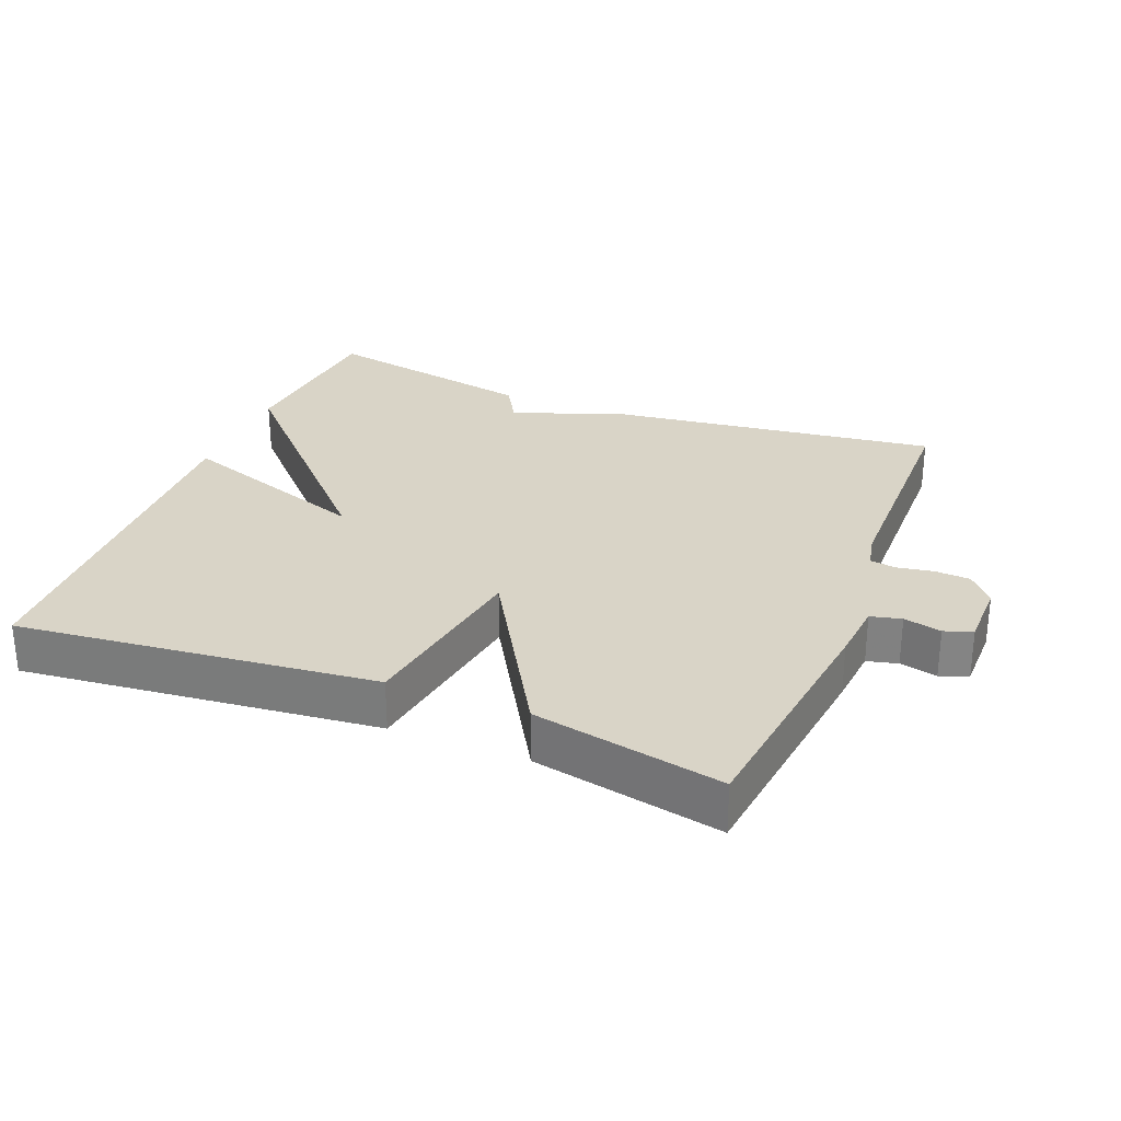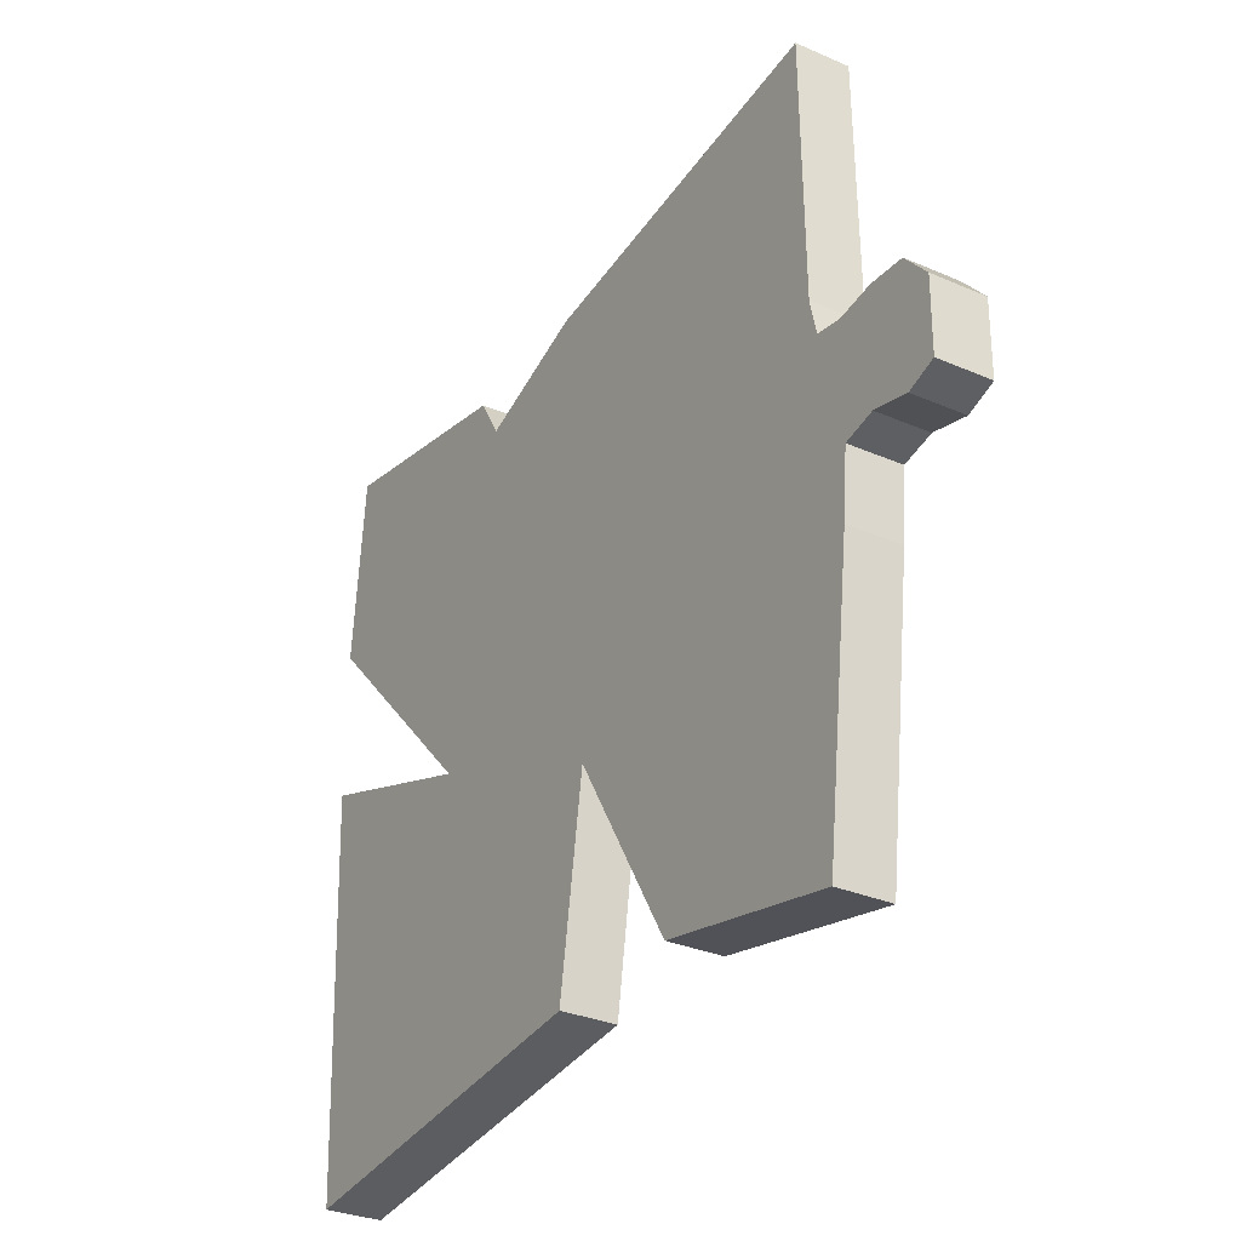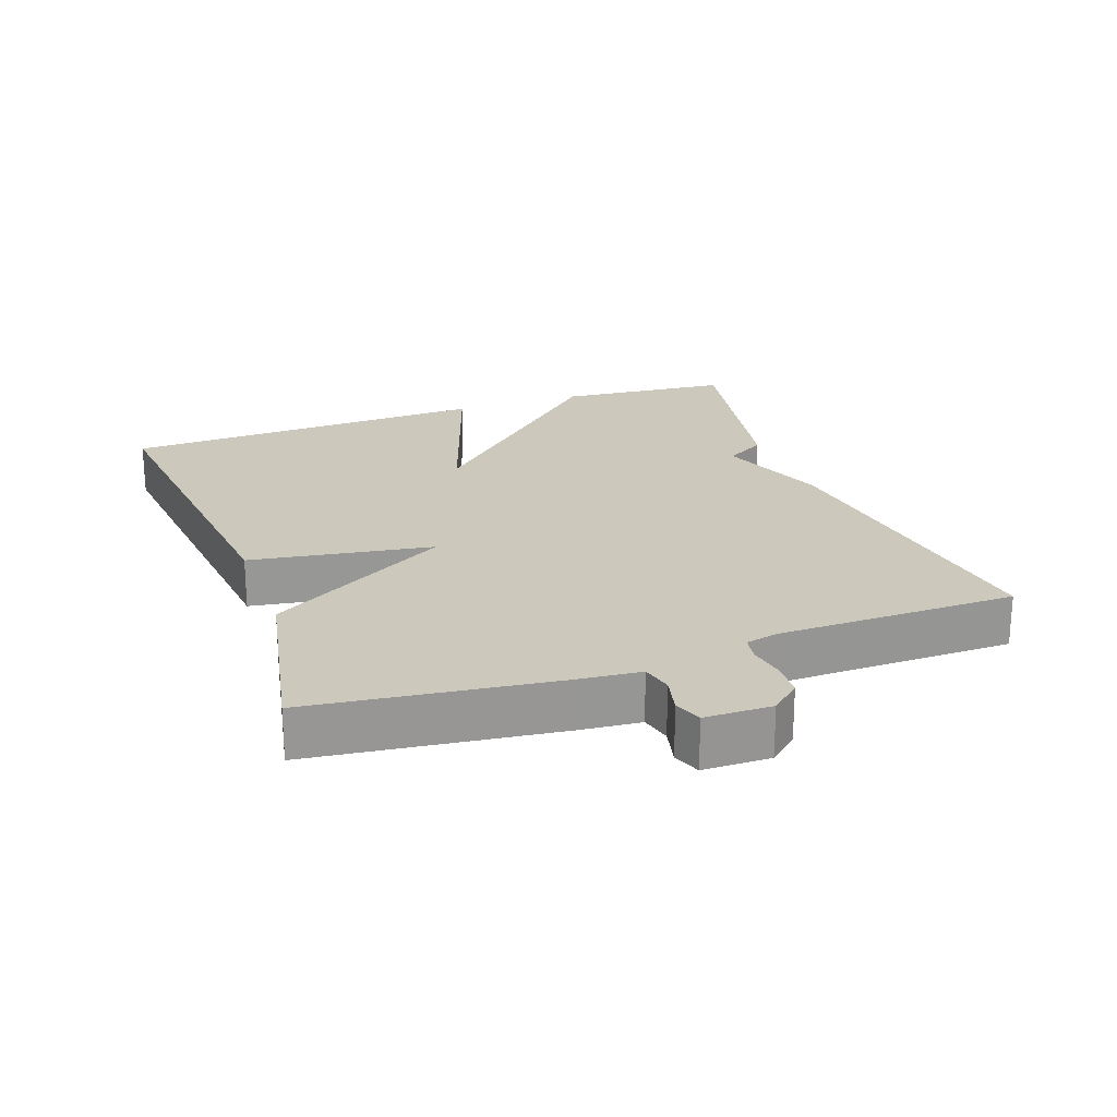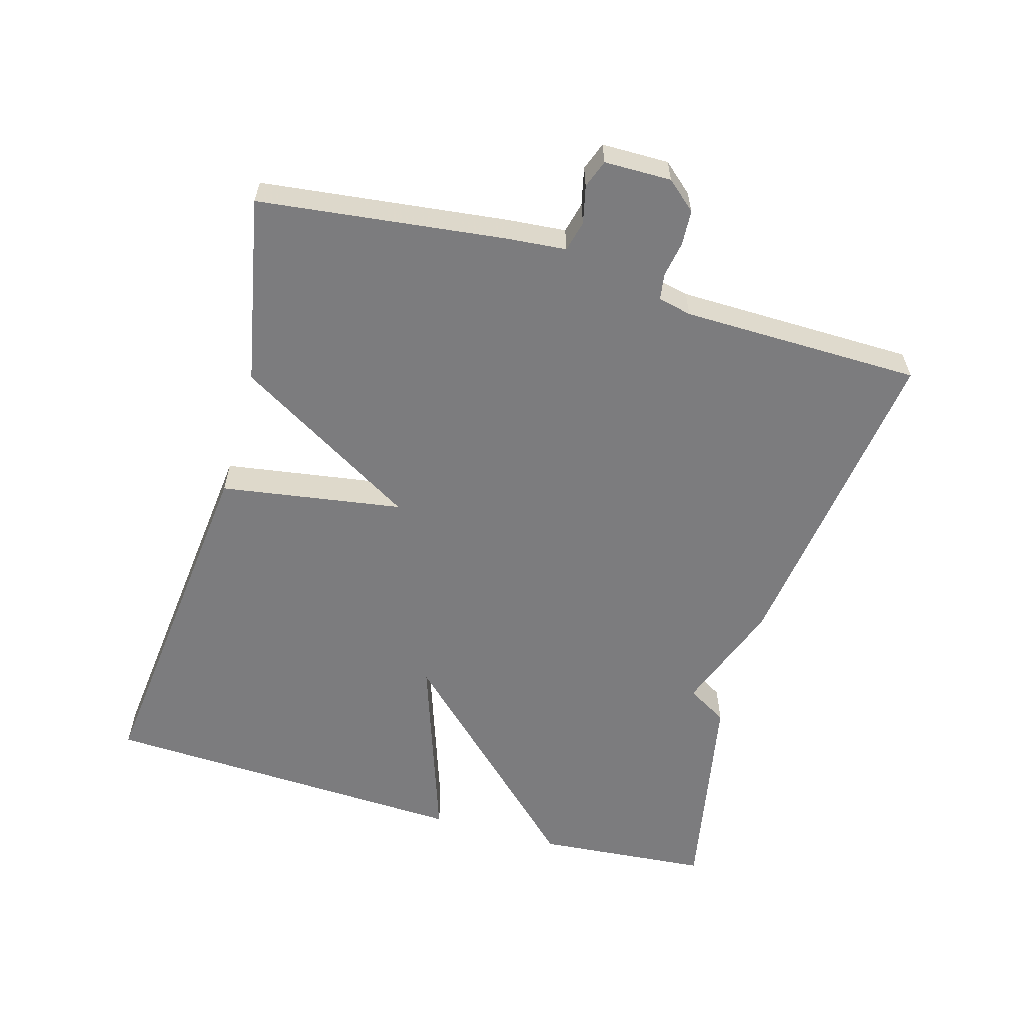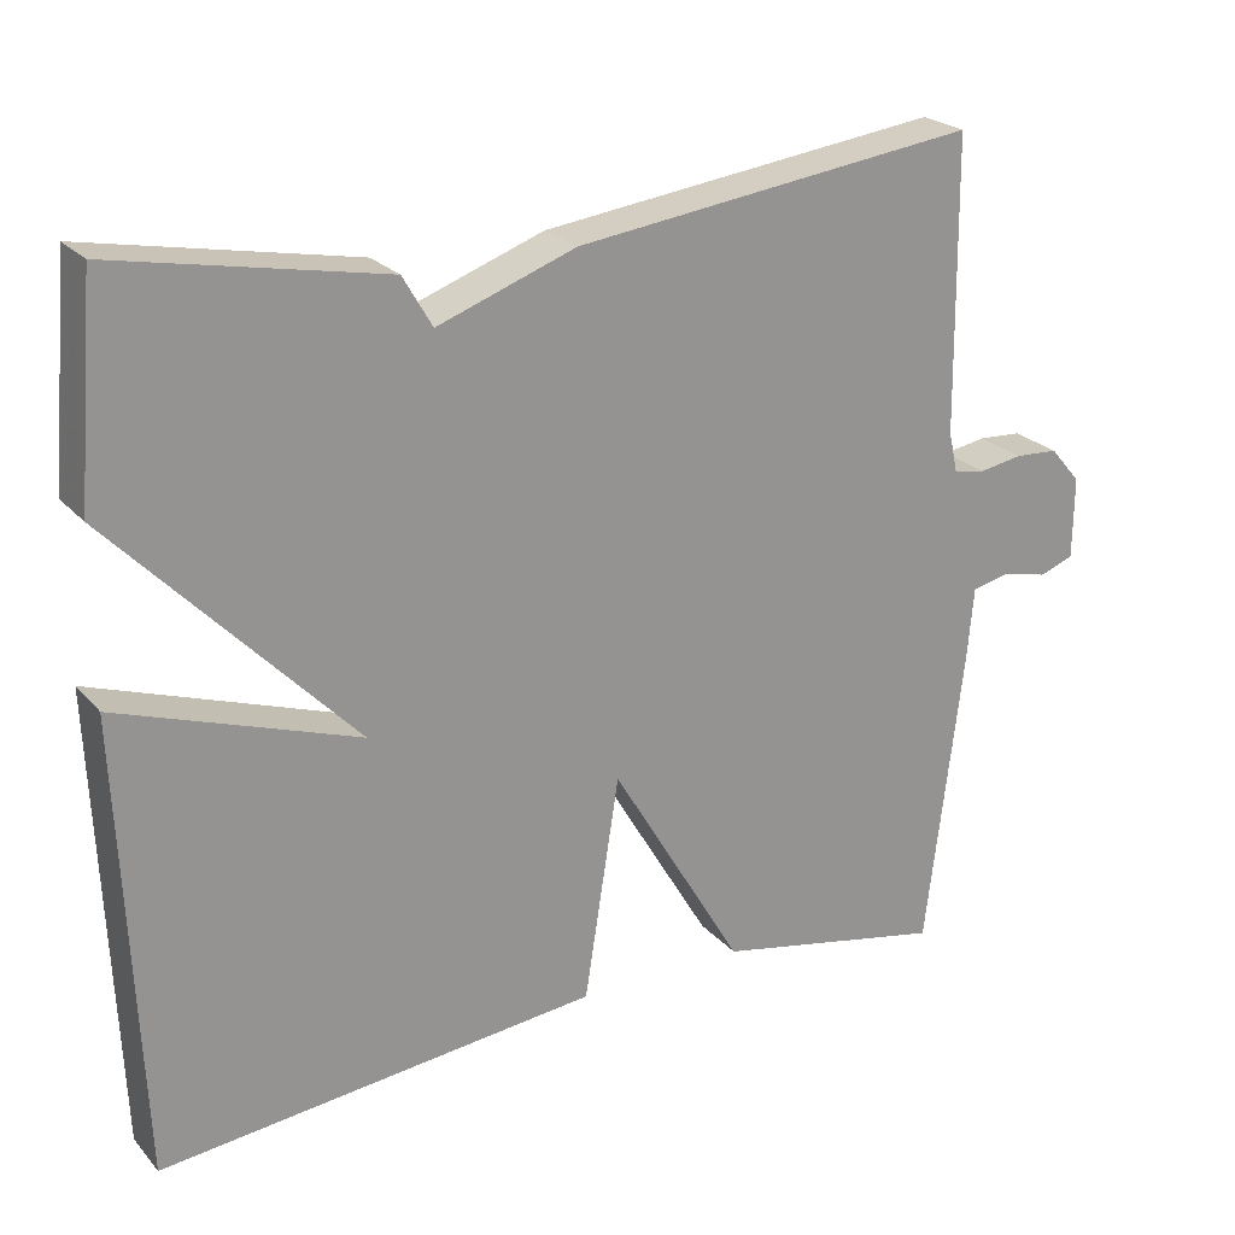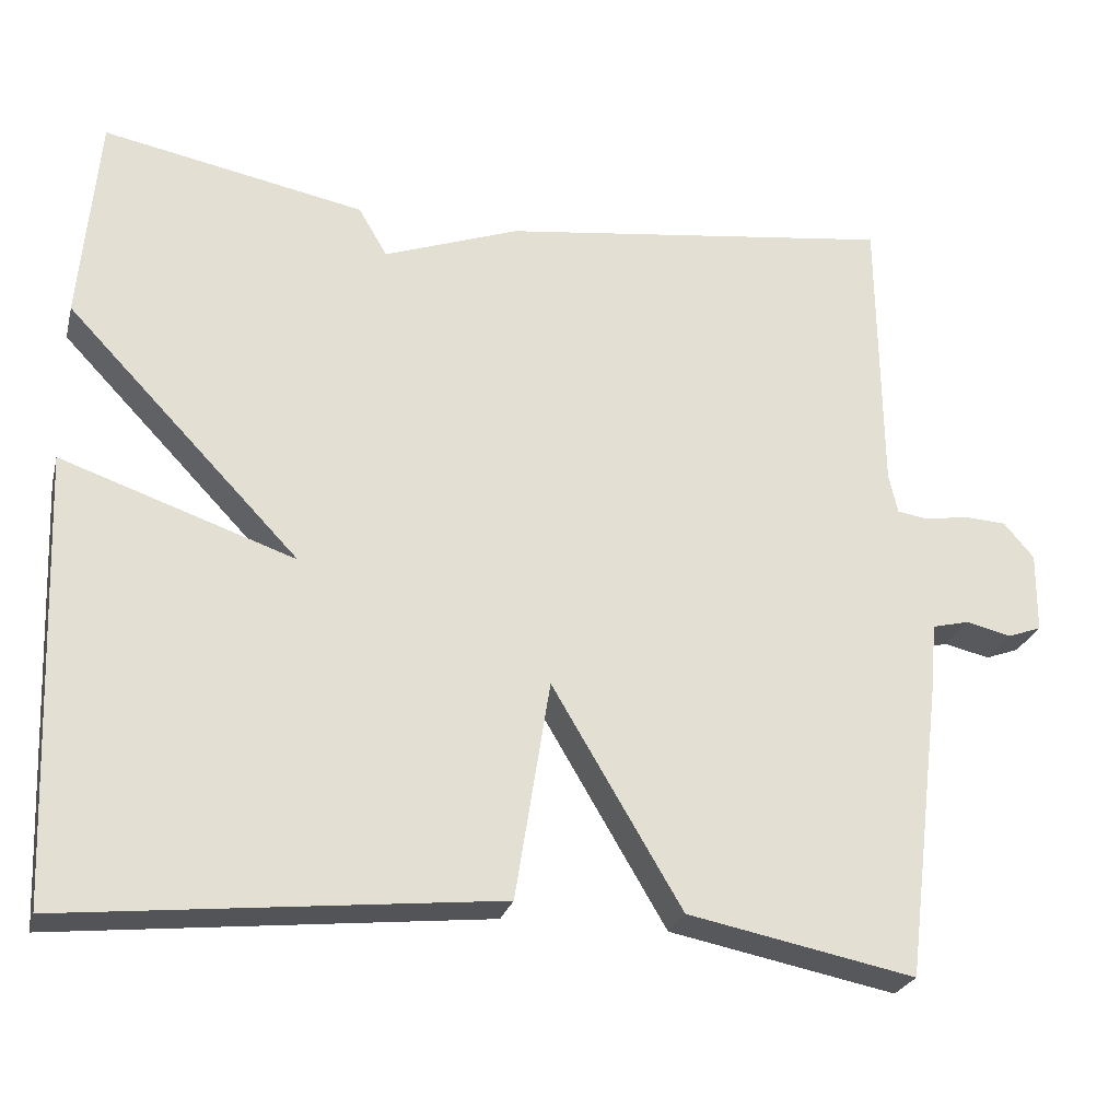
<metadata>
{"format":"obj","ext":"obj","renderer":"f3d","projection":"perspective","resolution":1024,"background":"white","views":[{"elev":28.4,"azim":-158.2,"up":"+Y"},{"elev":-31.2,"azim":-121.7,"up":"+Z"},{"elev":22.2,"azim":-109.8,"up":"+Y"},{"elev":-58.9,"azim":-106.1,"up":"+Y"},{"elev":23.4,"azim":149.7,"up":"+Z"},{"elev":-25.4,"azim":165.9,"up":"+Z"}]}
</metadata>
<code>
v 0.5 0.07 0.5
v 0.522 0.07 0.245
v 0.237 0.07 -0.053
v 0.522 0.07 0.045
v 0.5 0.07 -0.5
v -0.024 0.07 -0.445
v -0.066 0.07 -0.178
v -0.224 0.07 -0.445
v -0.5 0.07 -0.5
v -0.544 0.07 -0.141
v -0.552 0.07 -0.053
v -0.597 0.07 -0.042
v -0.652 0.07 -0.055
v -0.693 0.07 -0.04
v -0.694 0.07 0.058
v -0.657 0.07 0.101
v -0.605 0.07 0.104
v -0.553 0.07 0.095
v -0.515 0.07 0.101
v -0.504 0.07 0.15
v -0.5 0.07 0.5
v -0.019 0.07 0.438
v 0.146 0.07 0.378
v 0.181 0.07 0.438
v 0.5 0 0.5
v 0.522 0 0.245
v 0.237 0 -0.053
v 0.522 0 0.045
v 0.5 0 -0.5
v -0.024 0 -0.445
v -0.066 0 -0.178
v -0.224 0 -0.445
v -0.5 0 -0.5
v -0.544 0 -0.141
v -0.552 0 -0.053
v -0.597 0 -0.042
v -0.652 0 -0.055
v -0.693 0 -0.04
v -0.694 0 0.058
v -0.657 0 0.101
v -0.605 0 0.104
v -0.553 0 0.095
v -0.515 0 0.101
v -0.504 0 0.15
v -0.5 0 0.5
v -0.019 0 0.438
v 0.146 0 0.378
v 0.181 0 0.438
f 1 2 3
f 24 1 3
f 23 24 3
f 22 23 3
f 21 22 3
f 20 21 3
f 19 20 3
f 18 19 3
f 16 17 18
f 15 16 18
f 14 15 18
f 13 14 18
f 12 13 18
f 11 12 18 3
f 9 10 11
f 8 9 11
f 7 8 11
f 7 11 3
f 5 6 7
f 4 5 7
f 3 4 7
f 27 26 25
f 27 25 48
f 27 48 47
f 27 47 46
f 27 46 45
f 27 45 44
f 27 44 43
f 27 43 42
f 42 41 40
f 42 40 39
f 42 39 38
f 42 38 37
f 42 37 36
f 27 42 36 35
f 35 34 33
f 35 33 32
f 35 32 31
f 27 35 31
f 31 30 29
f 31 29 28
f 31 28 27
f 1 25 26 2
f 2 26 27 3
f 3 27 28 4
f 4 28 29 5
f 5 29 30 6
f 6 30 31 7
f 7 31 32 8
f 8 32 33 9
f 9 33 34 10
f 10 34 35 11
f 11 35 36 12
f 12 36 37 13
f 13 37 38 14
f 14 38 39 15
f 15 39 40 16
f 16 40 41 17
f 17 41 42 18
f 18 42 43 19
f 19 43 44 20
f 20 44 45 21
f 21 45 46 22
f 22 46 47 23
f 23 47 48 24
f 24 48 25 1

</code>
